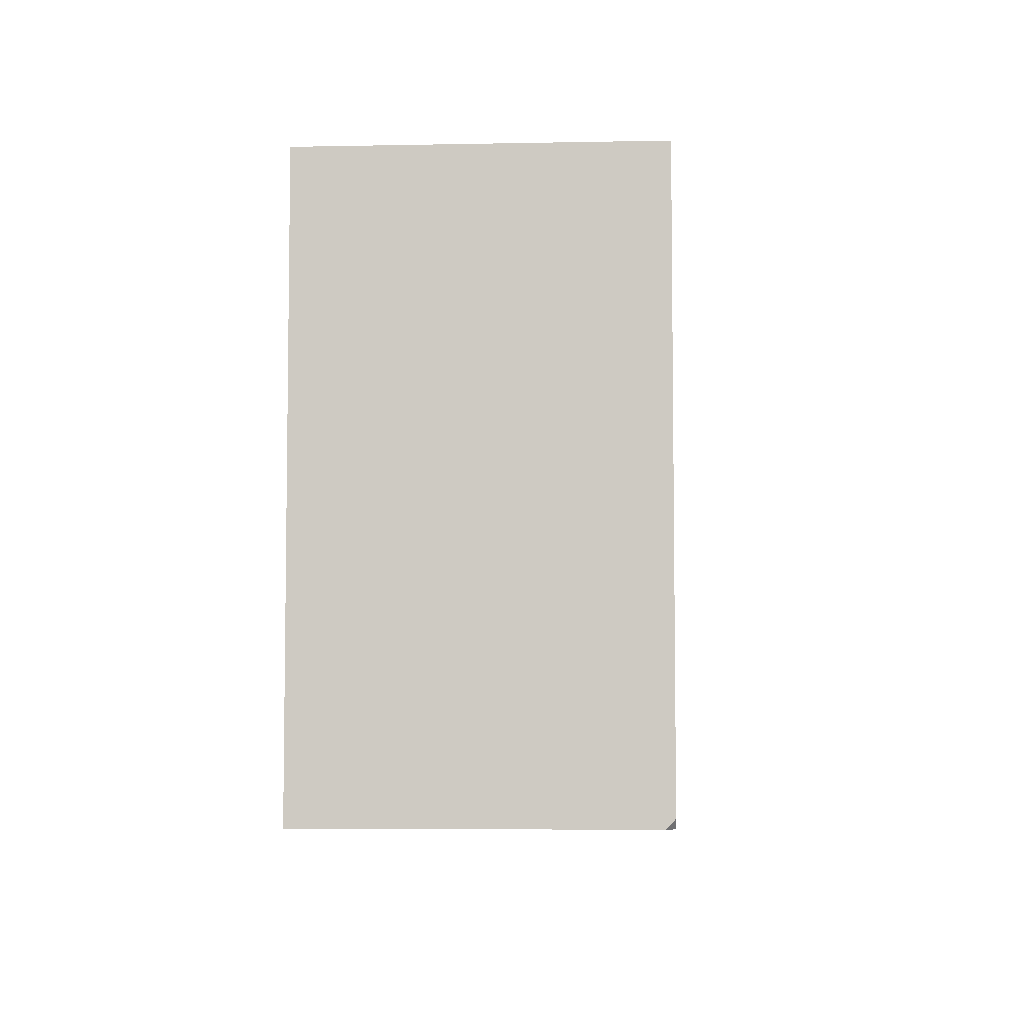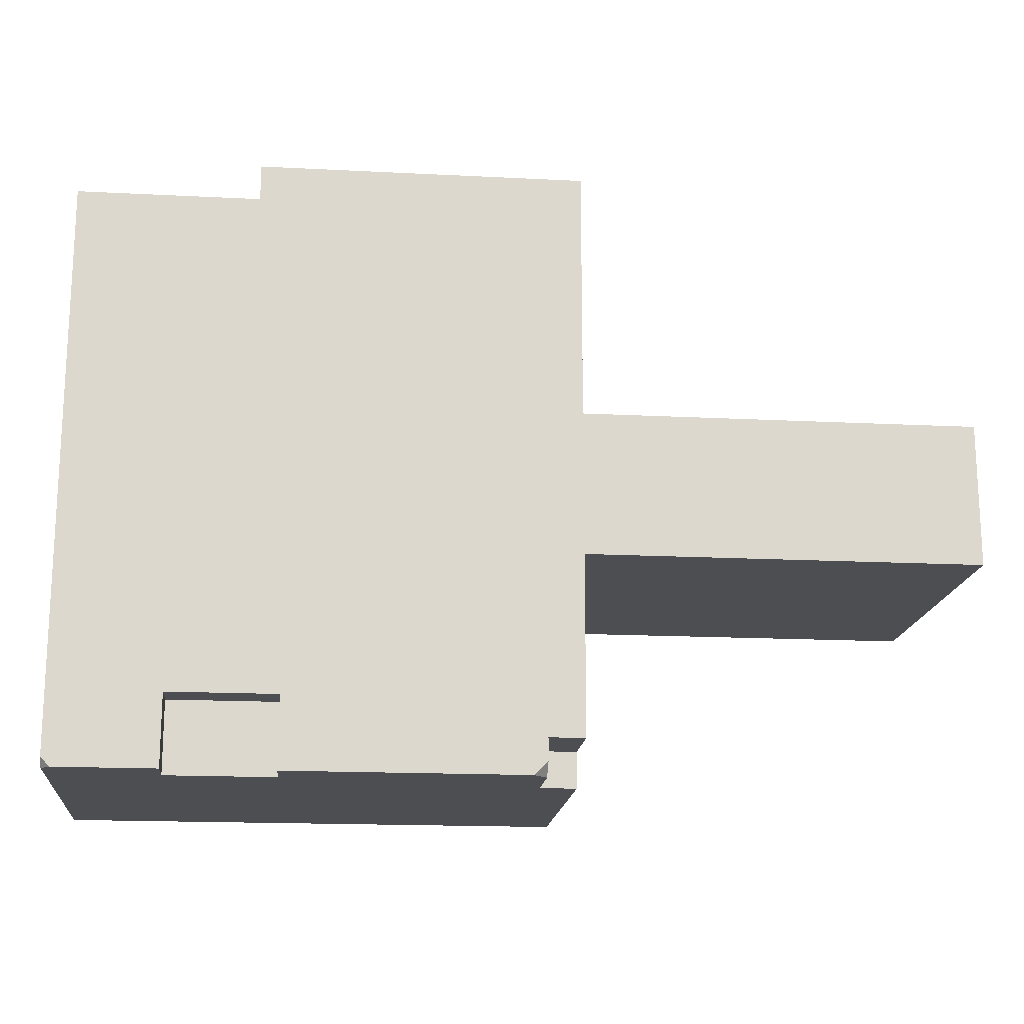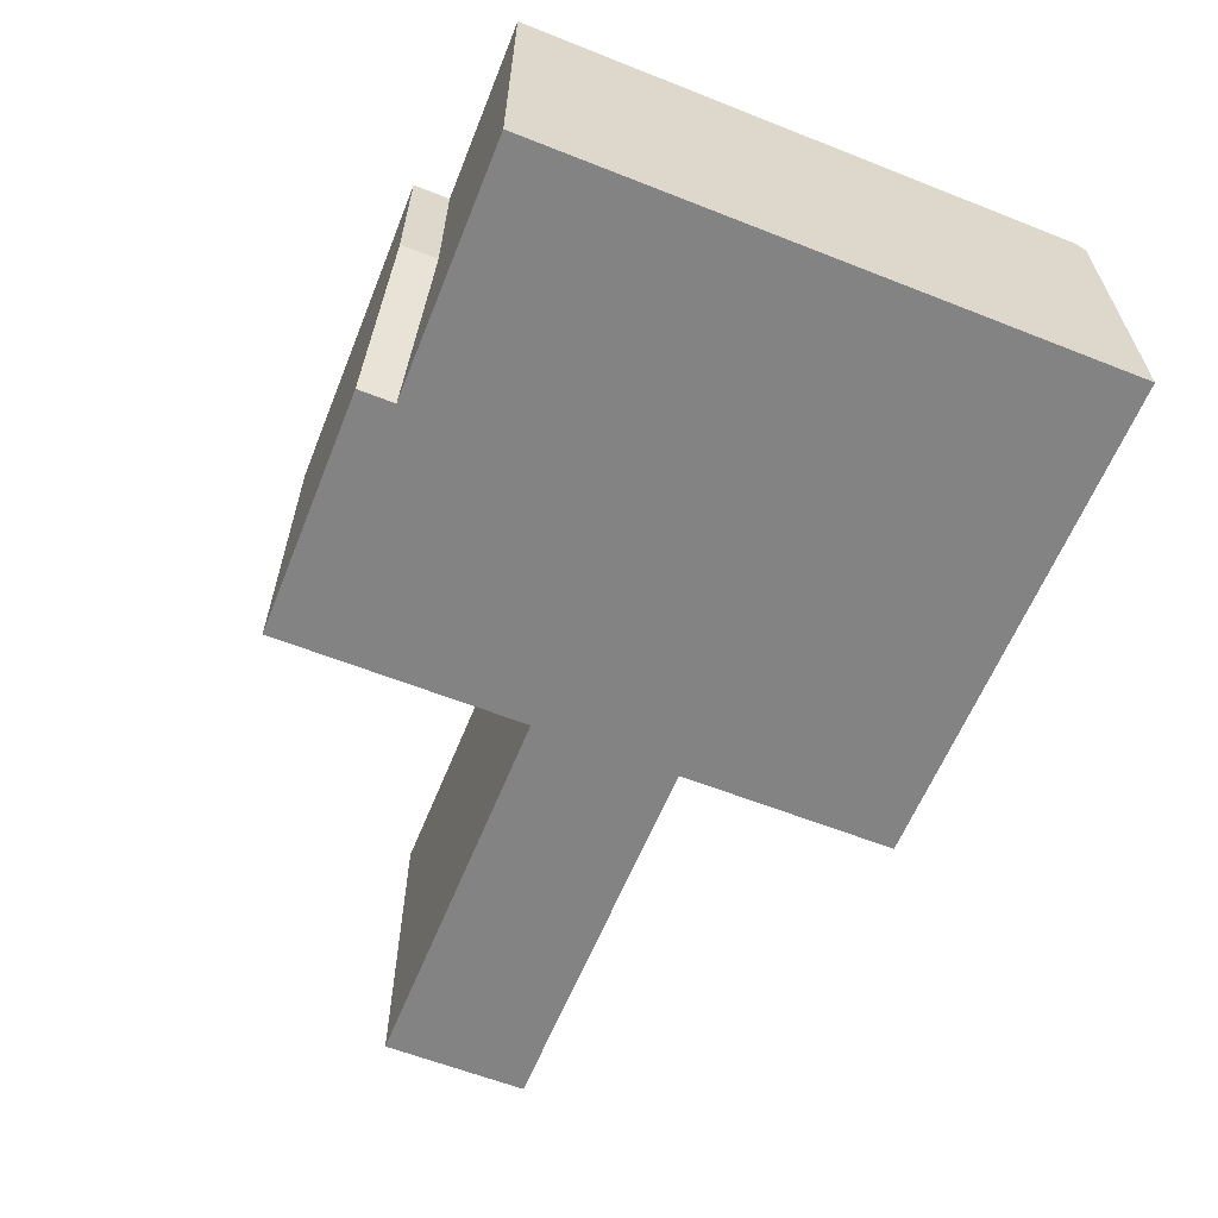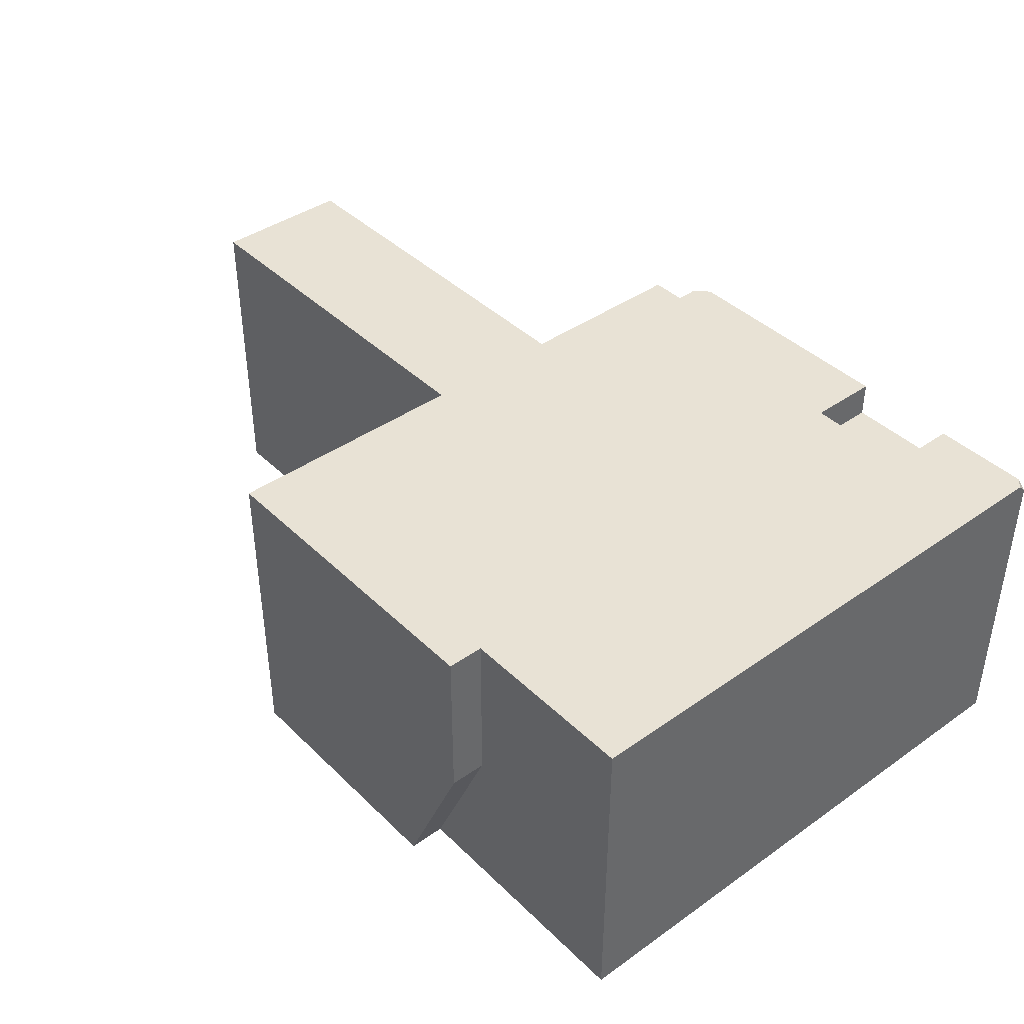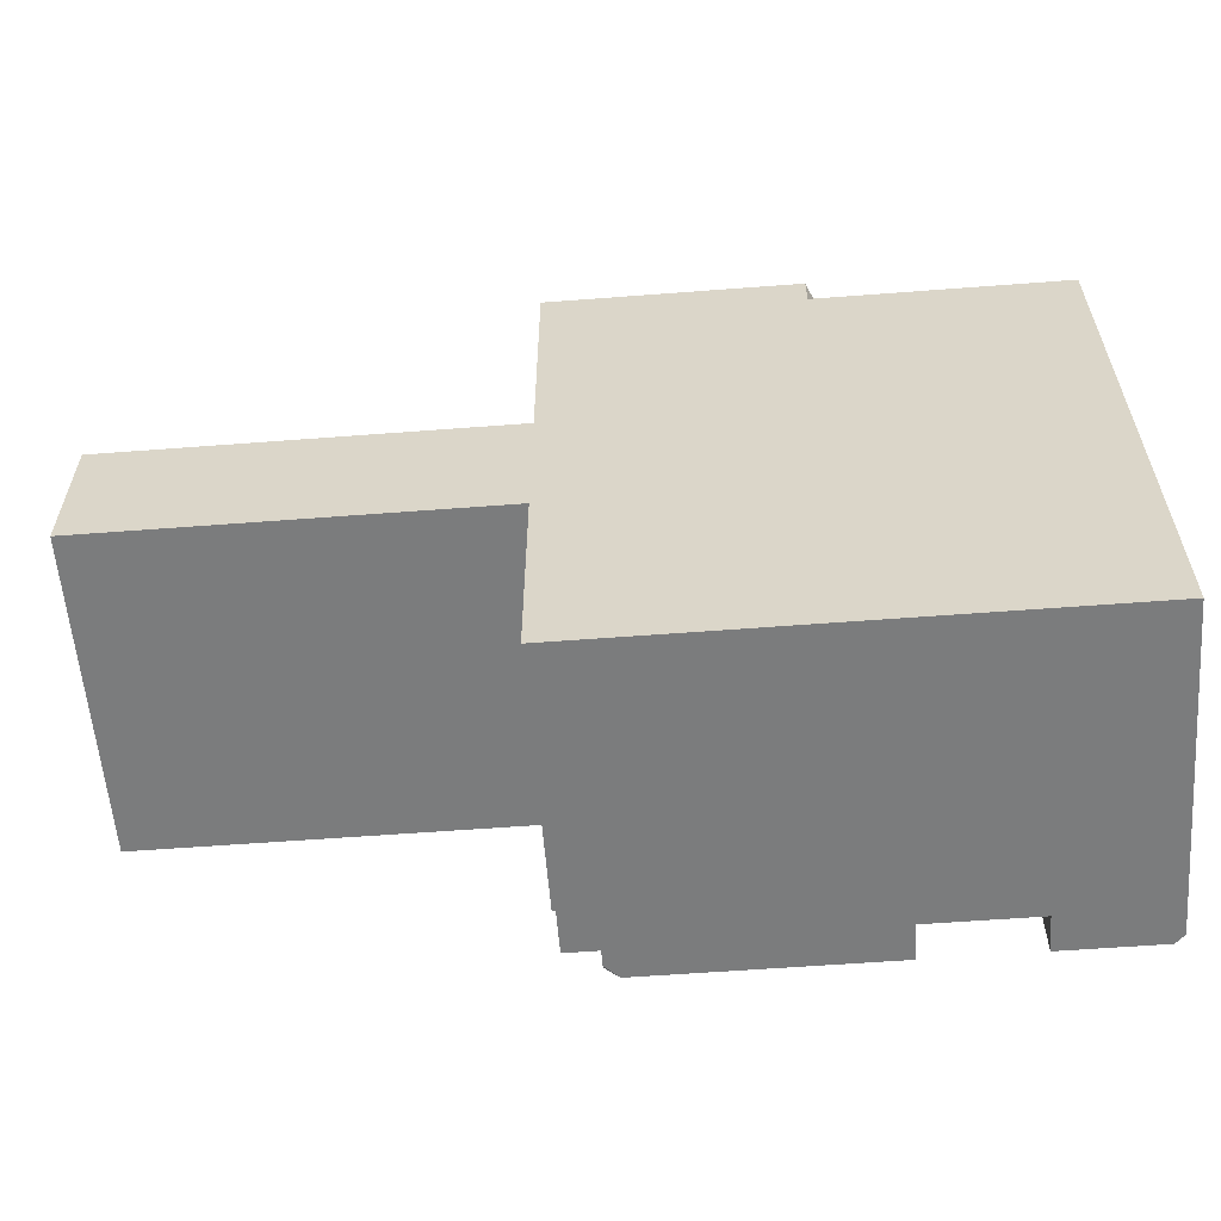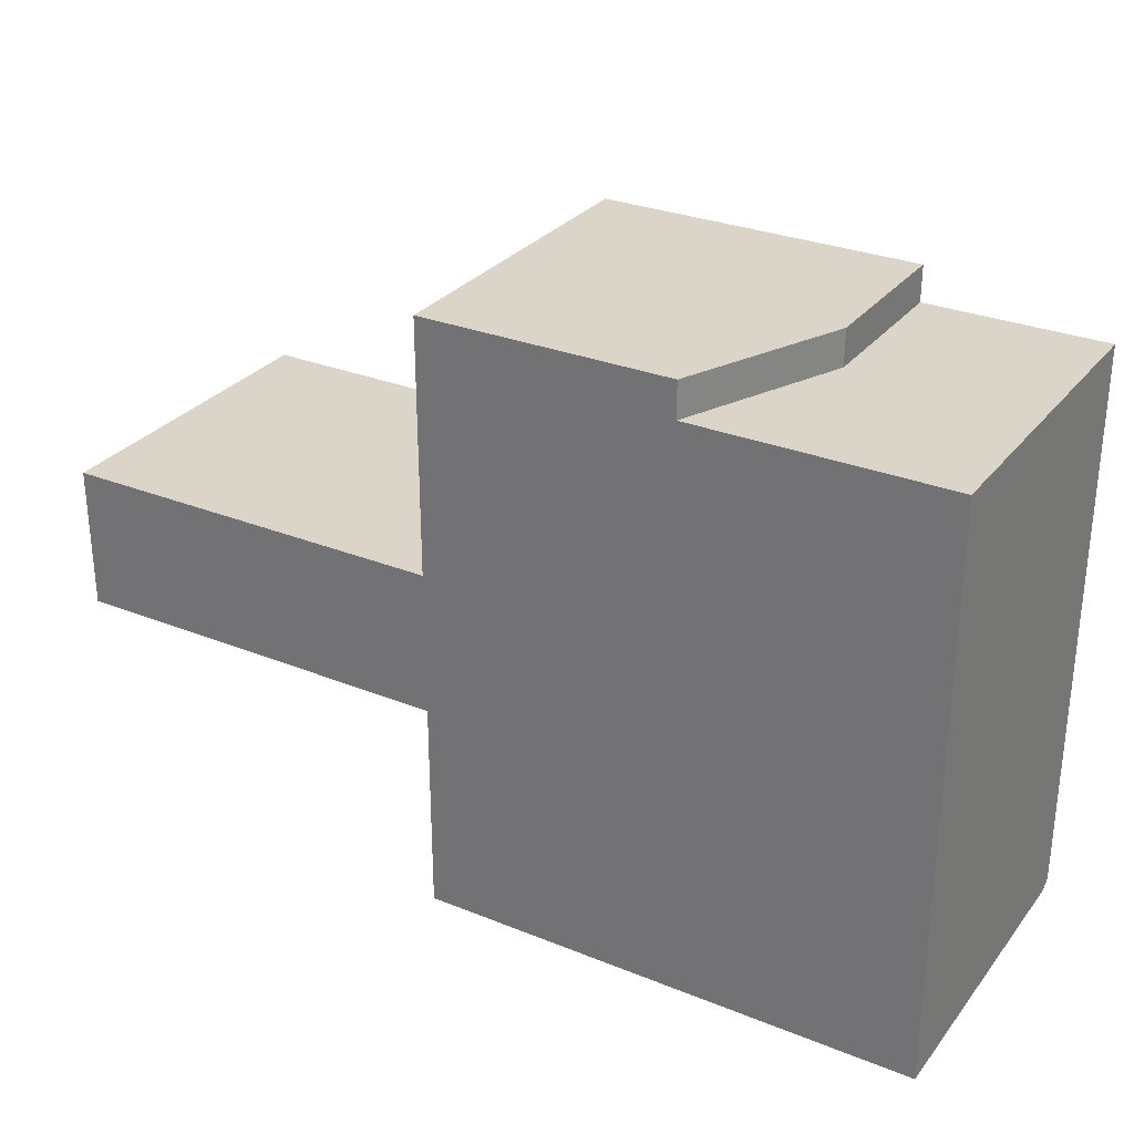
<metadata>
{"format":"obj","ext":"obj","renderer":"f3d","projection":"perspective","resolution":1024,"background":"white","views":[{"elev":-5.6,"azim":93.5,"up":"+Z"},{"elev":-17.0,"azim":174.2,"up":"+Z"},{"elev":-61.1,"azim":68.1,"up":"+Y"},{"elev":40.9,"azim":49.4,"up":"+Y"},{"elev":-58.7,"azim":4.5,"up":"+Z"},{"elev":29.4,"azim":30.7,"up":"+Z"}]}
</metadata>
<code>
g pb_Mesh332090
v 0 -16 0
v -22 -16 0
v 0 2 0
v -22 2 0
v -22 -16 0
v -22 -16 -8
v -22 2 0
v -22 2 -8
v -22 -16 -8
v 0 -16 -8
v -22 2 -8
v 0 2 -8
v 0 2 0
v -22 2 0
v 0 2 -8
v -22 2 -8
v 0 -16 -8
v -22 -16 -8
v 0 -16 0
v -22 -16 0
v 28 -16 -8
v 28 -16 0
v 28 -7 12
v 18 -7 12
v 18 2 12
v 28 2 12
v 28 -16 12
v 14 -16 12
v 0 -7 12
v 0 -16 12
v 0 -16 0
v 0 2 0
v 0 2 12
v 14 -16 12
v 28 -16 12
v 0 -16 12
v 0 2 12
v 18 2 12
v 28 2 0
v 28 2 12
v 28 2 0
v 28 -7 12
v 28 2 12
v 28 -16 0
v 28 -16 12
v 18 -7 14
v 0 -7 14
v 0 2 14
v 18 2 14
v 14 -16 14
v 0 -16 14
v 0 -7 14
v 0 2 14
v 18 2 12
v 18 -7 12
v 18 2 14
v 18 -7 14
v 0 2 14
v 18 2 14
v 14 -16 14
v 0 -16 14
v 0 -16 14
v 18 -7 12
v 14 -16 12
v 18 -7 14
v 14 -16 14
v 28 2 -8
v 28 -7 -8
v 28 -16 -8
v 16 0 -20
v 14 -16 -20
v 22 0 -20
v 28 -16 -20
v 28 -7 -20
v 14 2 -8
v 28 2 -8
v 22 2 -16
v 28 2 -14
v 16 2 -16
v 28 -7 -14
v 28 -16 -14
v 28 2 -14
v 28 -7 -20
v 28 -16 -20
v 27.5 2 -20
v 28 1.5 -20
v 28 2 -19.5
v 28 2 -19.5
v 28 1.5 -20
v 27.5 2 -20
v 22 2 -20
v 28 1.5 -20
v 27.5 2 -20
v 28 2 -19.5
v 22 2 -20
v 22 0 -16
v 16 0 -20
v 22 0 -20
v 16 0 -16
v 22 0 -16
v 22 2 -20
v 22 2 -16
v 22 0 -20
v 22 2 -16
v 16 0 -16
v 22 0 -16
v 16 2 -16
v 2 -2 -20
v 16 1 -20
v 8 -3.5 -20
v 2 1.25 -20
v 2.75 2 -20
v 16 2 -20
v 0 -2 -20
v 0 -7 -20
v 0 -11.5 -20
v 0 -16 -20
v 0 2 -14
v 8 2 -15
v 2 2 -19.25
v 2.75 2 -20
v 16 2 -20
v 16 2 -18
v 2 2 -18
v 0 2 -18
v 14 -16 -20
v 0 -16 -14
v 0 -16 -17
v 0 -16 -20
v 28 -16 -14
v 28 -16 -20
v 16 2 -18
v 16 2 -20
v 16 1 -20
v 16 0 -20
v 16 0 -16
v 16 2 -16
v 0 -16 -8
v 0 -16 -14
v 0 -7 -14
v 0 2 -8
v 0 2 -14
v 0 -16 -17
v 0 -2 -18
v 0 -16 -20
v 0 -11.5 -20
v 0 -7 -20
v 0 -2 -20
v 0 2 -18
v 2 -2 -18
v 0 -2 -20
v 2 -2 -20
v 0 -2 -18
v 2 2 -18
v 0 -2 -18
v 2 -2 -18
v 0 2 -18
v 2 -2 -18
v 2 -2 -20
v 2 1.25 -20
v 2 2 -18
v 2 2 -19.25
v 2 1.25 -20
v 2.75 2 -20
v 2 2 -19.25
g pb_Mesh332090_0
f 3 2 1
f 3 4 2
f 7 6 5
f 7 8 6
f 11 10 9
f 11 12 10
f 15 14 13
f 15 16 14
f 19 18 17
f 19 20 18
f 21 19 17
f 21 22 19
f 25 24 23
f 25 23 26
f 24 28 27
f 24 27 23
f 31 30 29
f 32 31 29
f 32 29 33
f 22 35 34
f 22 34 19
f 36 19 34
f 38 13 37
f 13 38 39
f 38 40 39
f 43 42 41
f 42 44 41
f 42 45 44
f 48 47 46
f 48 46 49
f 47 51 50
f 47 50 46
f 52 33 29
f 52 53 33
f 56 55 54
f 56 57 55
f 58 38 37
f 58 59 38
f 60 36 34
f 60 61 36
f 62 29 30
f 62 52 29
f 65 64 63
f 65 66 64
f 68 67 41
f 44 68 41
f 44 69 68
f 72 71 70
f 71 72 73
f 72 74 73
f 39 76 75
f 75 15 13
f 39 75 13
f 76 78 77
f 77 79 75
f 76 77 75
f 68 69 80
f 69 81 80
f 67 68 82
f 68 80 82
f 80 81 83
f 81 84 83
f 87 86 85
f 89 88 82
f 80 89 82
f 80 83 89
f 92 91 90
f 92 72 91
f 92 74 72
f 78 94 93
f 77 93 95
f 78 93 77
f 98 97 96
f 97 99 96
f 102 101 100
f 101 103 100
f 106 105 104
f 105 107 104
f 109 70 108
f 110 108 70
f 111 109 108
f 112 109 111
f 112 113 109
f 108 110 114
f 110 115 114
f 116 115 110
f 116 110 71
f 71 117 116
f 70 71 110
f 119 118 15
f 75 119 15
f 75 79 119
f 122 121 120
f 123 122 120
f 123 120 124
f 79 123 124
f 79 124 119
f 119 124 125
f 119 125 118
f 17 126 21
f 17 127 126
f 127 128 126
f 128 129 126
f 126 130 21
f 126 131 130
f 134 133 132
f 135 134 132
f 132 136 135
f 137 136 132
f 140 139 138
f 141 140 138
f 141 142 140
f 143 139 140
f 144 143 140
f 146 145 143
f 144 146 143
f 144 147 146
f 148 147 144
f 149 140 142
f 149 144 140
f 152 151 150
f 151 153 150
f 156 155 154
f 155 157 154
f 160 159 158
f 161 160 158
f 161 162 160
f 165 164 163

</code>
